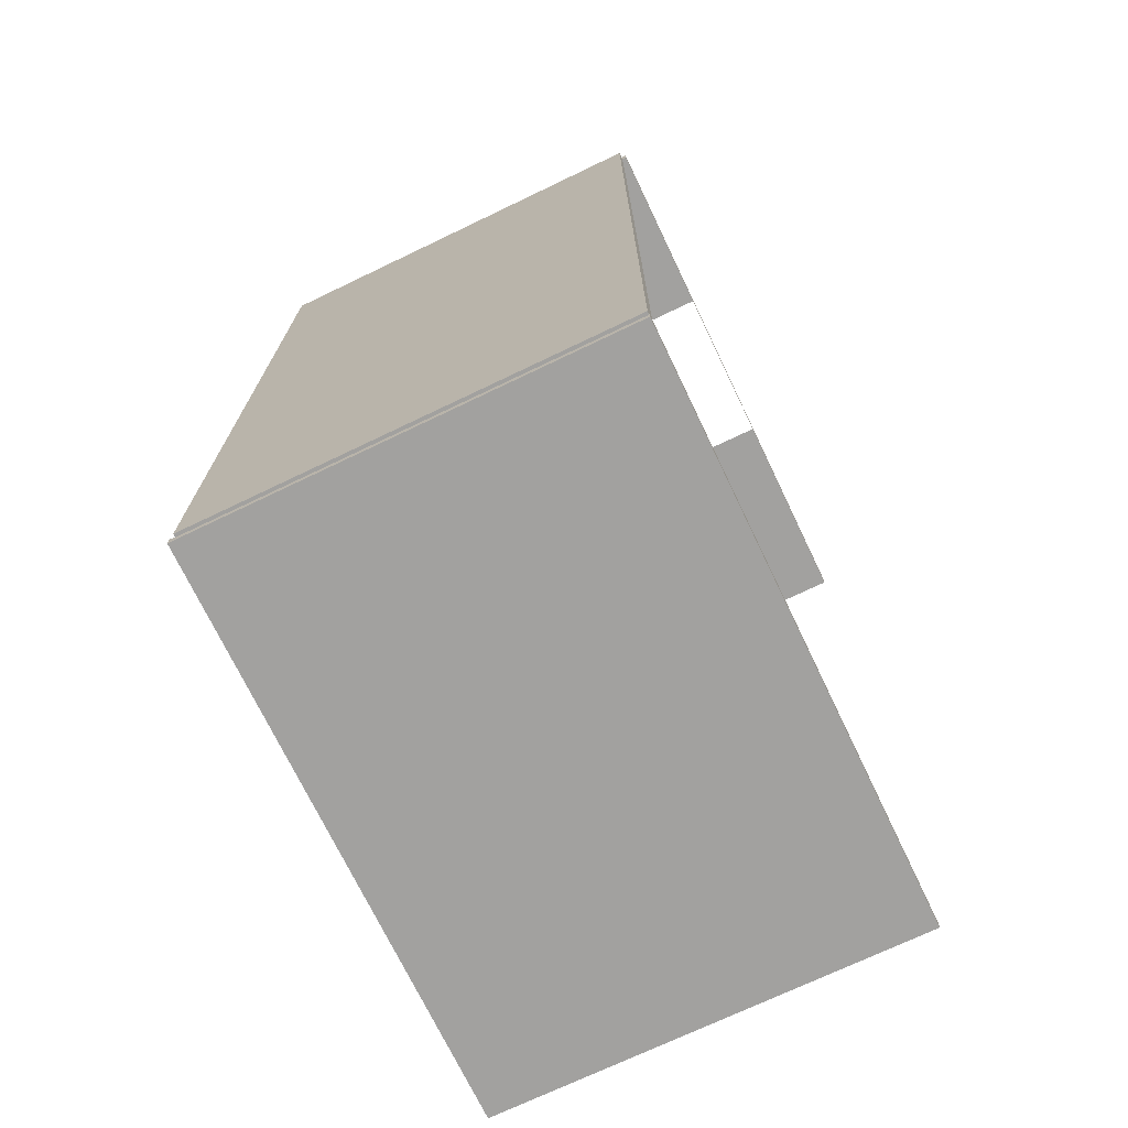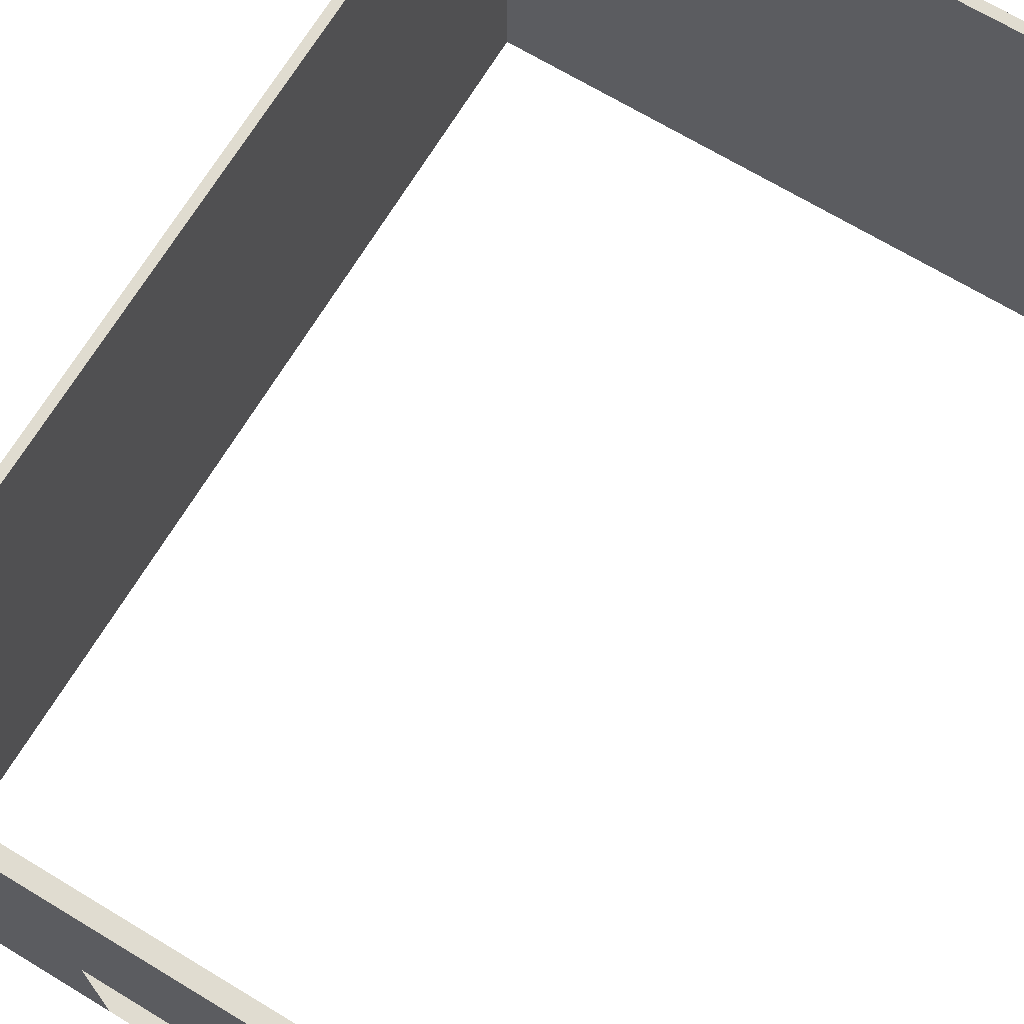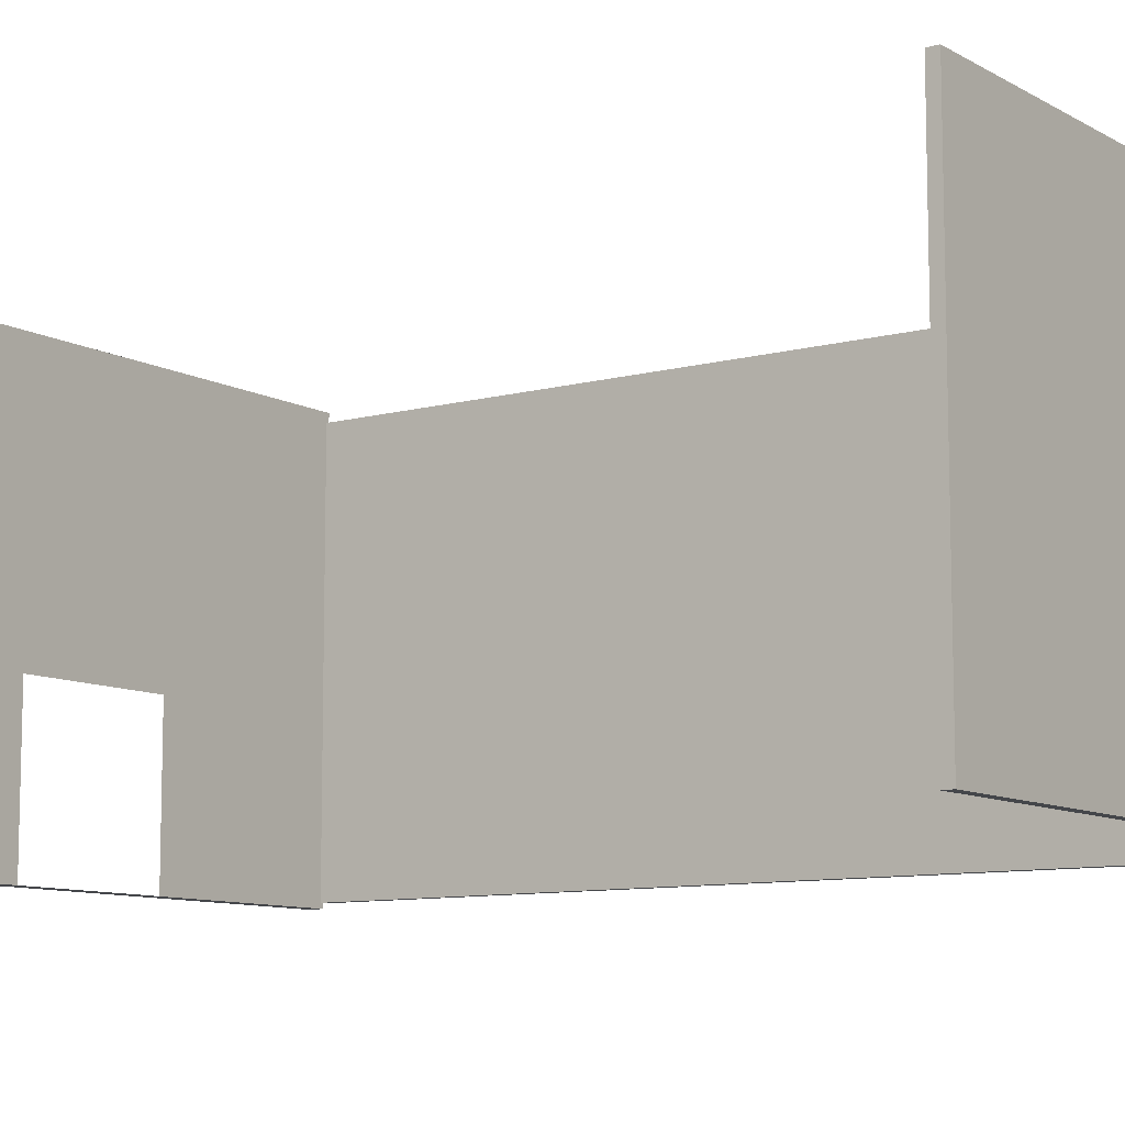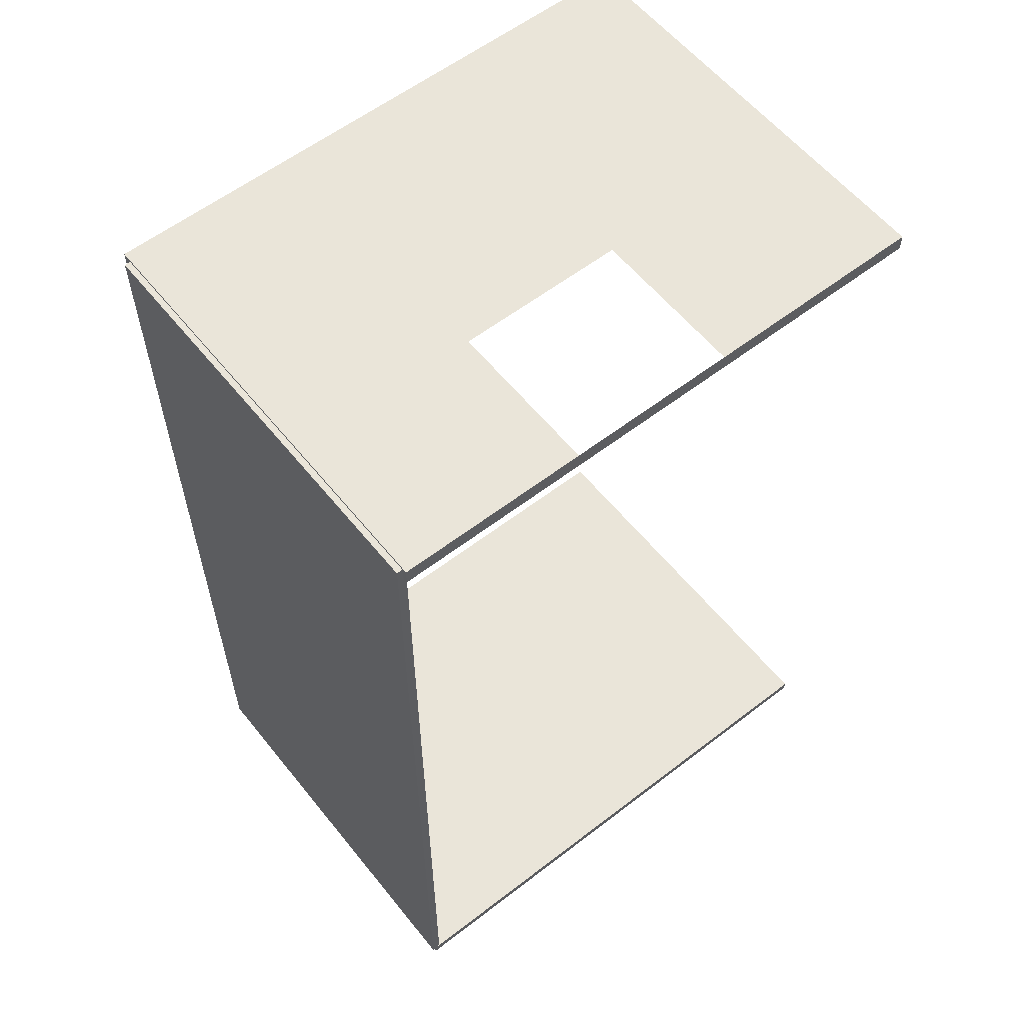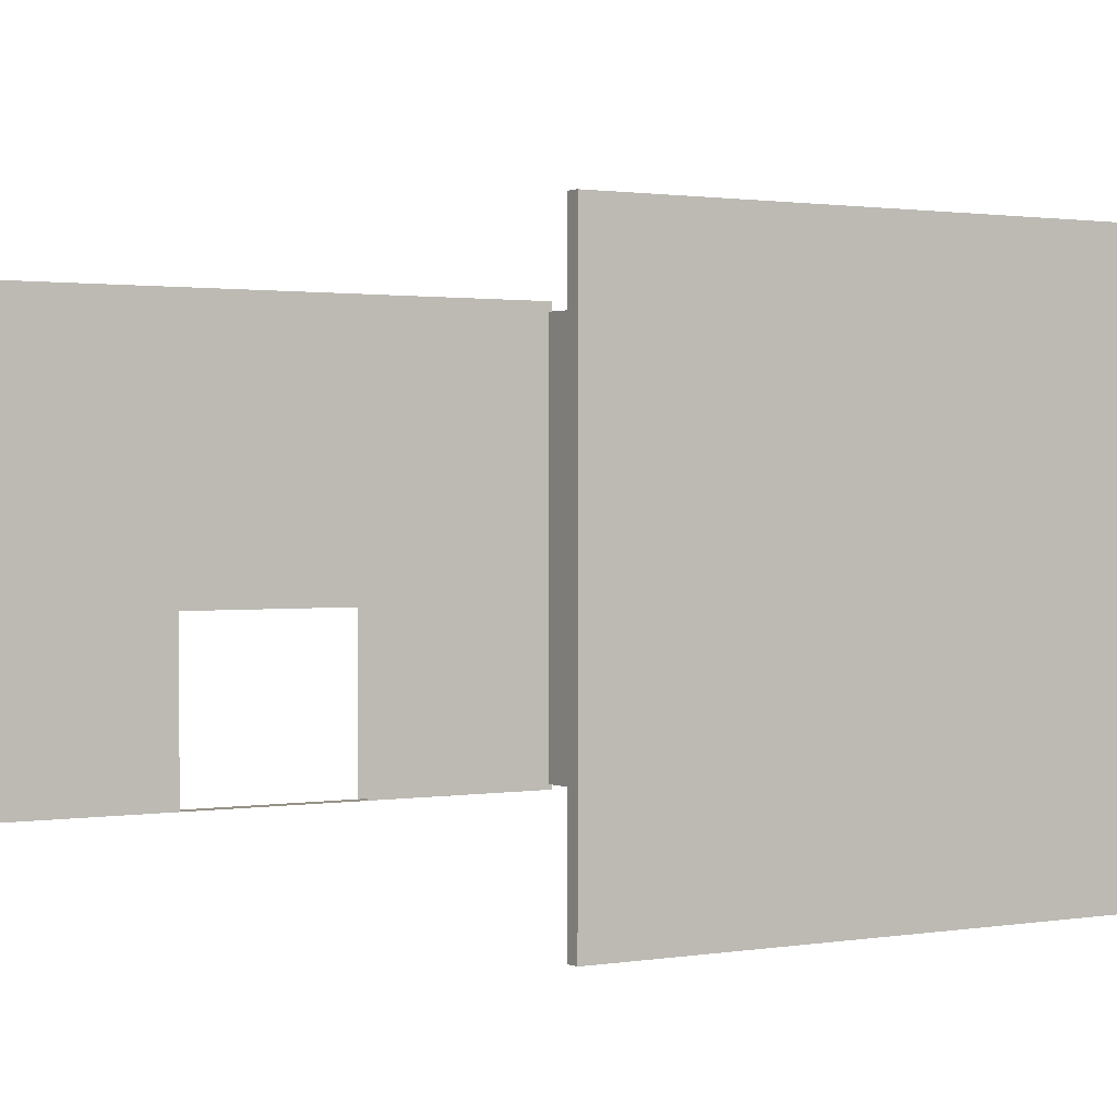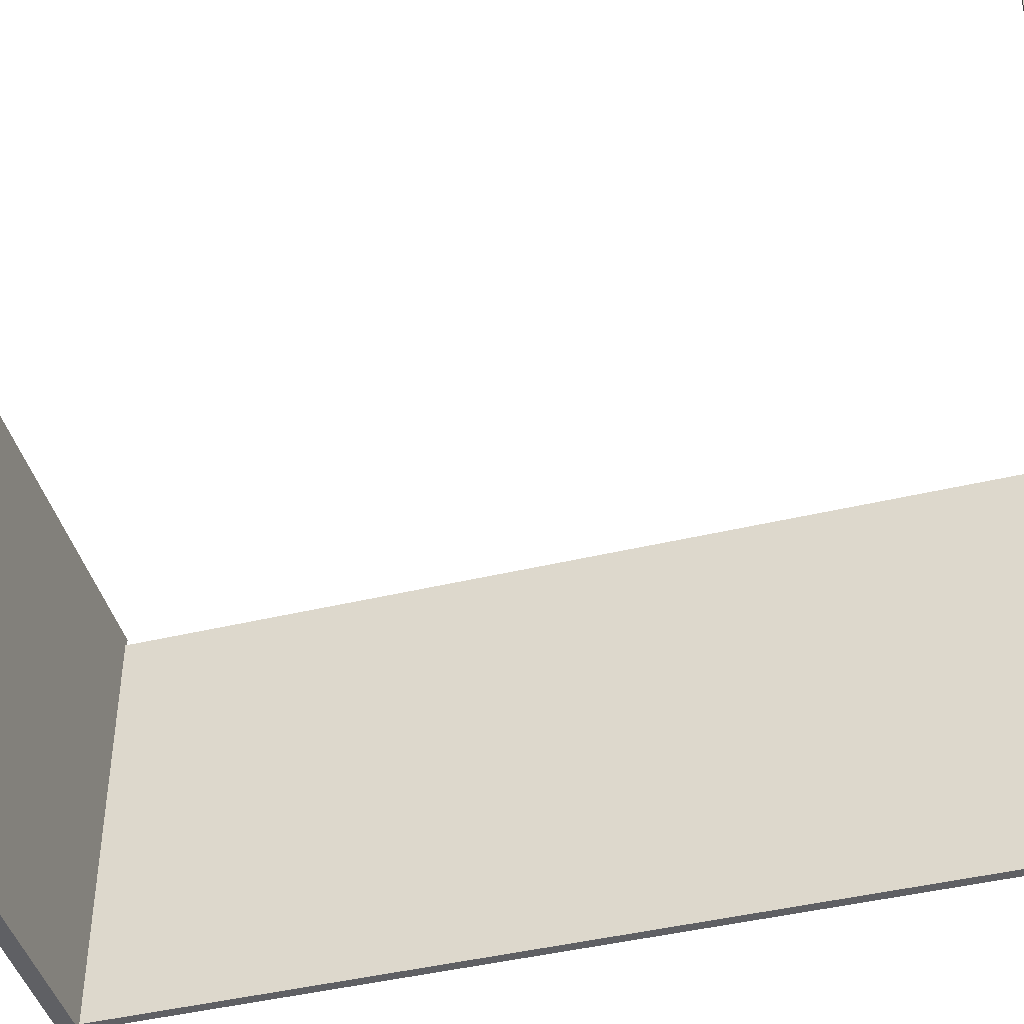
<metadata>
{"format":"obj","ext":"obj","renderer":"f3d","projection":"perspective","resolution":1024,"background":"white","views":[{"elev":-72.2,"azim":-64.4,"up":"+Z"},{"elev":69.5,"azim":31.1,"up":"+Y"},{"elev":-9.6,"azim":125.3,"up":"+Y"},{"elev":58.5,"azim":-38.5,"up":"+Z"},{"elev":1.2,"azim":147.1,"up":"+Y"},{"elev":-43.9,"azim":105.7,"up":"+Y"}]}
</metadata>
<code>
g default
v -1.837 -0.008121 -3.026
v 1.837 -0.008121 -3.026
v -1.837 2.682 -3.026
v 1.837 2.682 -3.026
v -1.837 2.682 -3.091
v 1.837 2.682 -3.091
v -1.837 -0.008121 -3.091
v 1.837 -0.008121 -3.091
g pCube18
f 1 2 3
f 3 2 4
f 3 4 5
f 5 4 6
f 5 6 7
f 7 6 8
f 7 8 1
f 1 8 2
f 2 8 4
f 4 8 6
f 7 1 5
f 5 1 3
g default
v -1.857 -0.006157 2.85
v -1.799 -0.006157 2.85
v -1.857 2.647 2.85
v -1.799 2.647 2.85
v -1.857 2.647 -3.038
v -1.799 2.647 -3.038
v -1.857 -0.006157 -3.038
v -1.799 -0.006157 -3.038
g pCube17
f 9 10 11
f 11 10 12
f 11 12 13
f 13 12 14
f 13 14 15
f 15 14 16
f 15 16 9
f 9 16 10
f 10 16 12
f 12 16 14
f 15 9 13
f 13 9 11
g default
v -1.82 -0.03823 2.863
v 1.837 -0.03823 2.863
v -1.82 2.707 2.863
v 1.837 2.707 2.863
v -1.82 2.707 2.758
v 1.837 2.707 2.758
v -1.82 -0.03823 2.758
v 1.837 -0.03823 2.758
v -0.6316 -0.03823 2.863
v -0.6316 2.707 2.863
v -0.6316 2.707 2.758
v -0.6316 -0.03823 2.758
v 0.4949 -0.03823 2.863
v 0.4949 2.707 2.863
v 0.4949 2.707 2.758
v 0.4949 -0.03823 2.758
v -1.82 1.014 2.863
v -1.82 1.014 2.758
v -0.6316 1.014 2.758
v 0.4949 1.014 2.758
v 1.837 1.014 2.758
v 1.837 1.014 2.863
v 0.4949 1.014 2.863
v -0.6316 1.014 2.863
g pCube15
f 17 25 33
f 33 25 40
f 19 26 21
f 21 26 27
f 34 35 23
f 23 35 28
f 23 28 17
f 17 28 25
f 18 24 38
f 38 24 37
f 23 17 34
f 34 17 33
f 27 26 31
f 31 26 30
f 25 28 29
f 29 28 32
f 38 39 18
f 18 39 29
f 31 30 22
f 22 30 20
f 32 36 24
f 24 36 37
f 29 32 18
f 18 32 24
f 34 33 21
f 21 33 19
f 21 27 34
f 34 27 35
f 36 35 31
f 31 35 27
f 37 36 22
f 22 36 31
f 38 37 20
f 20 37 22
f 30 39 20
f 20 39 38
f 26 40 30
f 30 40 39
f 33 40 19
f 19 40 26
g default
v -1.837 -0.008121 -3.026
v 1.837 -0.008121 -3.026
v -1.837 2.682 -3.026
v 1.837 2.682 -3.026
v -1.837 2.682 -3.091
v 1.837 2.682 -3.091
v -1.837 -0.008121 -3.091
v 1.837 -0.008121 -3.091
g pCube18
f 41 42 43
f 43 42 44
f 43 44 45
f 45 44 46
f 45 46 47
f 47 46 48
f 47 48 41
f 41 48 42
f 42 48 44
f 44 48 46
f 47 41 45
f 45 41 43
g default
v -1.857 -0.006157 2.85
v -1.799 -0.006157 2.85
v -1.857 2.647 2.85
v -1.799 2.647 2.85
v -1.857 2.647 -3.038
v -1.799 2.647 -3.038
v -1.857 -0.006157 -3.038
v -1.799 -0.006157 -3.038
g pCube17
f 49 50 51
f 51 50 52
f 51 52 53
f 53 52 54
f 53 54 55
f 55 54 56
f 55 56 49
f 49 56 50
f 50 56 52
f 52 56 54
f 55 49 53
f 53 49 51
g default
v -1.82 -0.03823 2.863
v 1.837 -0.03823 2.863
v -1.82 2.707 2.863
v 1.837 2.707 2.863
v -1.82 2.707 2.758
v 1.837 2.707 2.758
v -1.82 -0.03823 2.758
v 1.837 -0.03823 2.758
v -0.6316 -0.03823 2.863
v -0.6316 2.707 2.863
v -0.6316 2.707 2.758
v -0.6316 -0.03823 2.758
v 0.4949 -0.03823 2.863
v 0.4949 2.707 2.863
v 0.4949 2.707 2.758
v 0.4949 -0.03823 2.758
v -1.82 1.014 2.863
v -1.82 1.014 2.758
v -0.6316 1.014 2.758
v 0.4949 1.014 2.758
v 1.837 1.014 2.758
v 1.837 1.014 2.863
v 0.4949 1.014 2.863
v -0.6316 1.014 2.863
g pCube15
f 57 65 73
f 73 65 80
f 59 66 61
f 61 66 67
f 74 75 63
f 63 75 68
f 63 68 57
f 57 68 65
f 58 64 78
f 78 64 77
f 63 57 74
f 74 57 73
f 67 66 71
f 71 66 70
f 65 68 69
f 69 68 72
f 78 79 58
f 58 79 69
f 71 70 62
f 62 70 60
f 72 76 64
f 64 76 77
f 69 72 58
f 58 72 64
f 74 73 61
f 61 73 59
f 61 67 74
f 74 67 75
f 76 75 71
f 71 75 67
f 77 76 62
f 62 76 71
f 78 77 60
f 60 77 62
f 70 79 60
f 60 79 78
f 66 80 70
f 70 80 79
f 73 80 59
f 59 80 66

</code>
